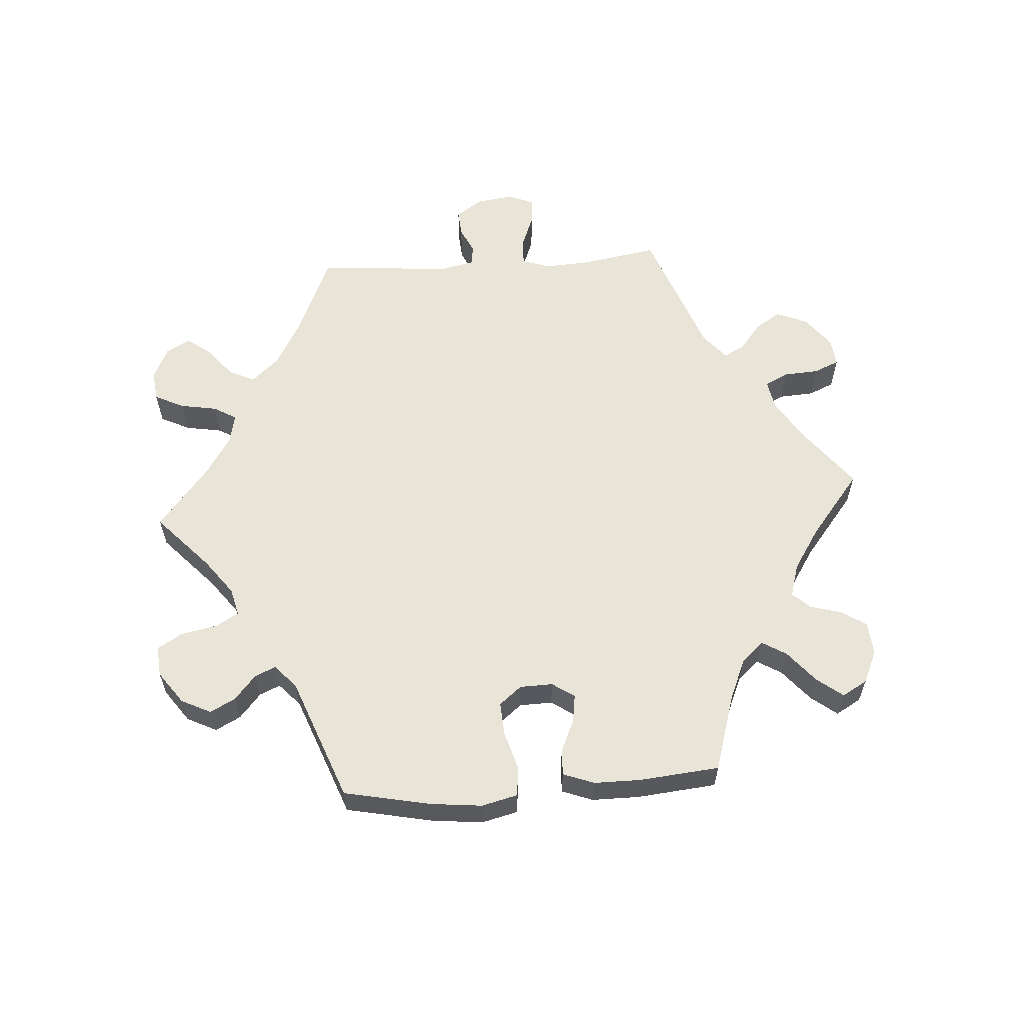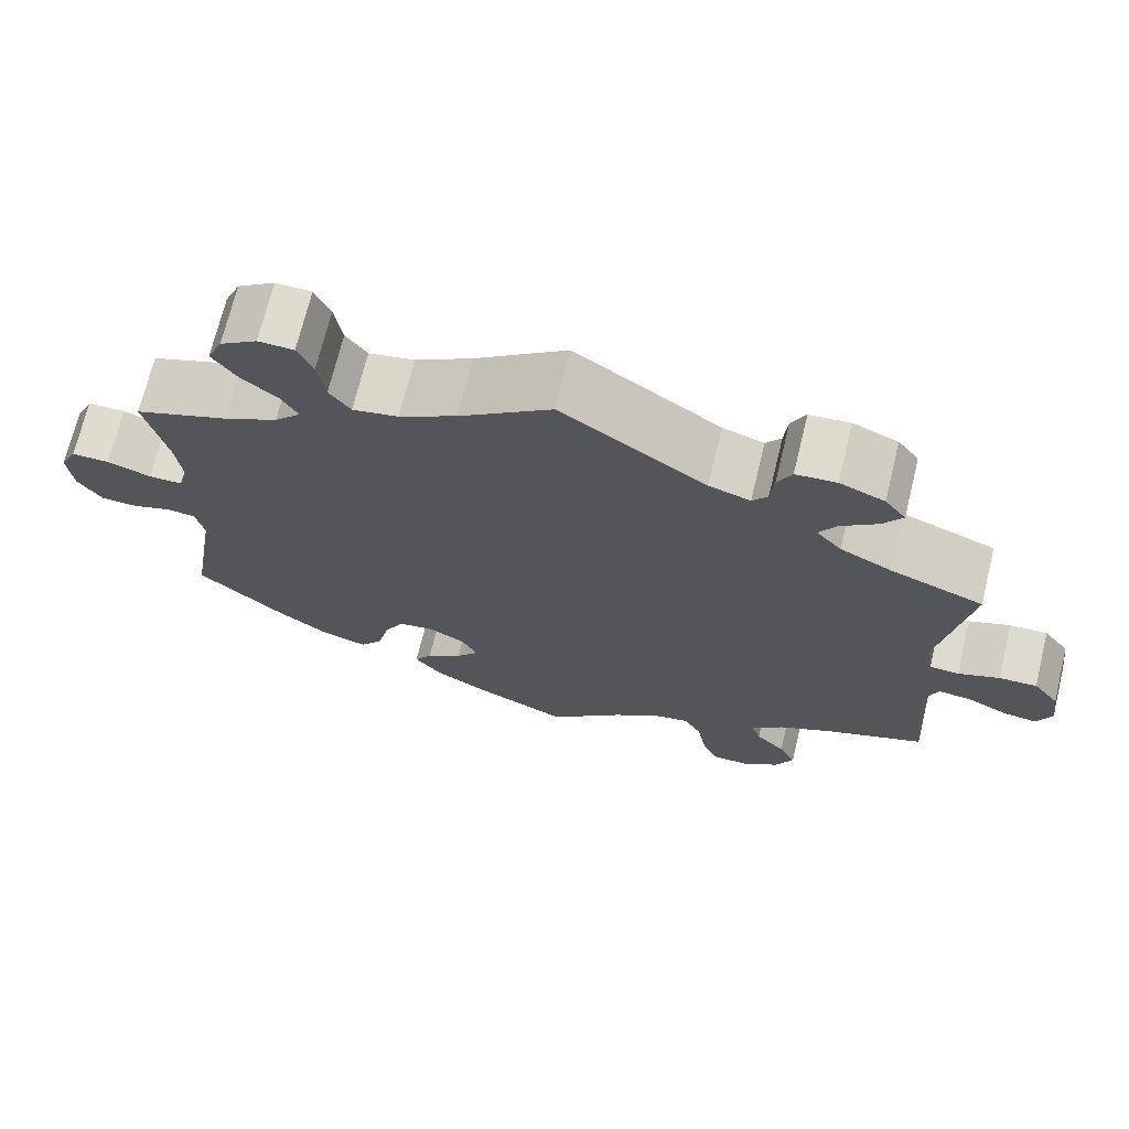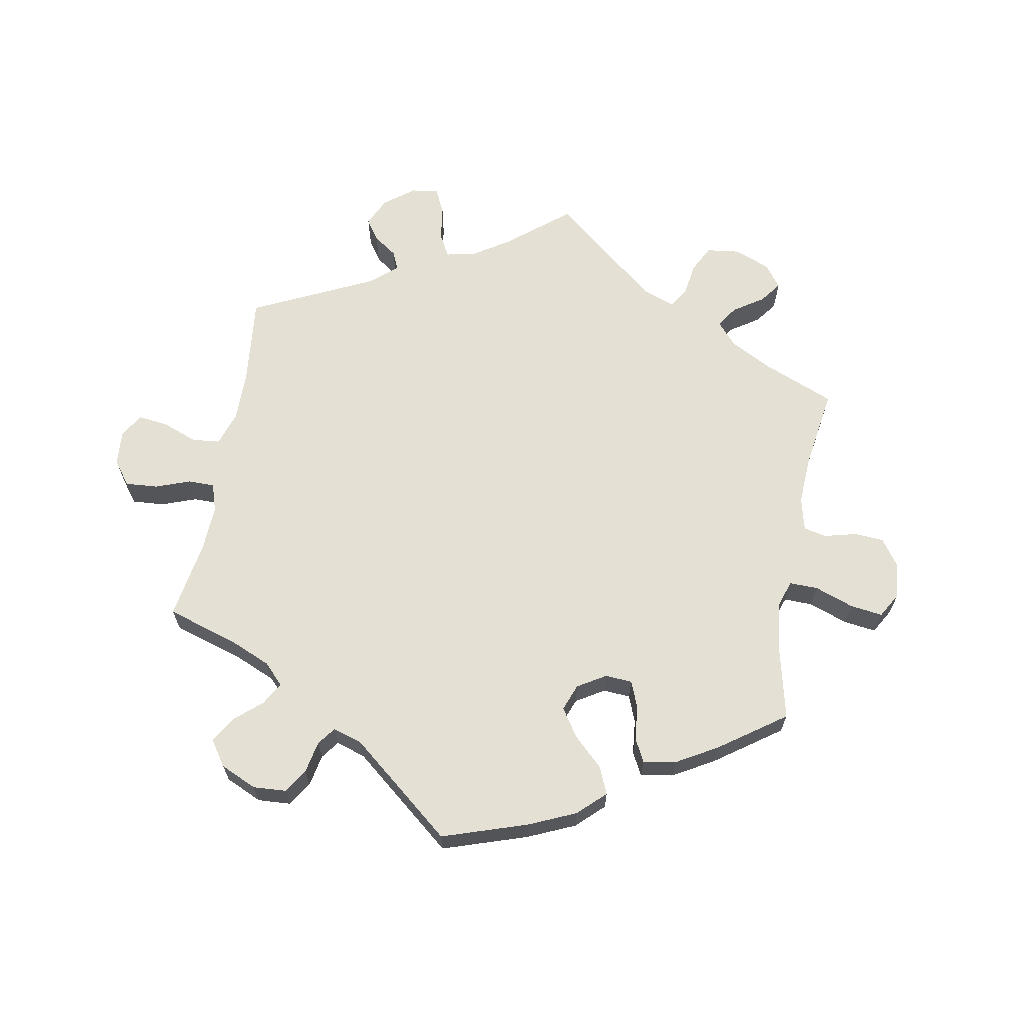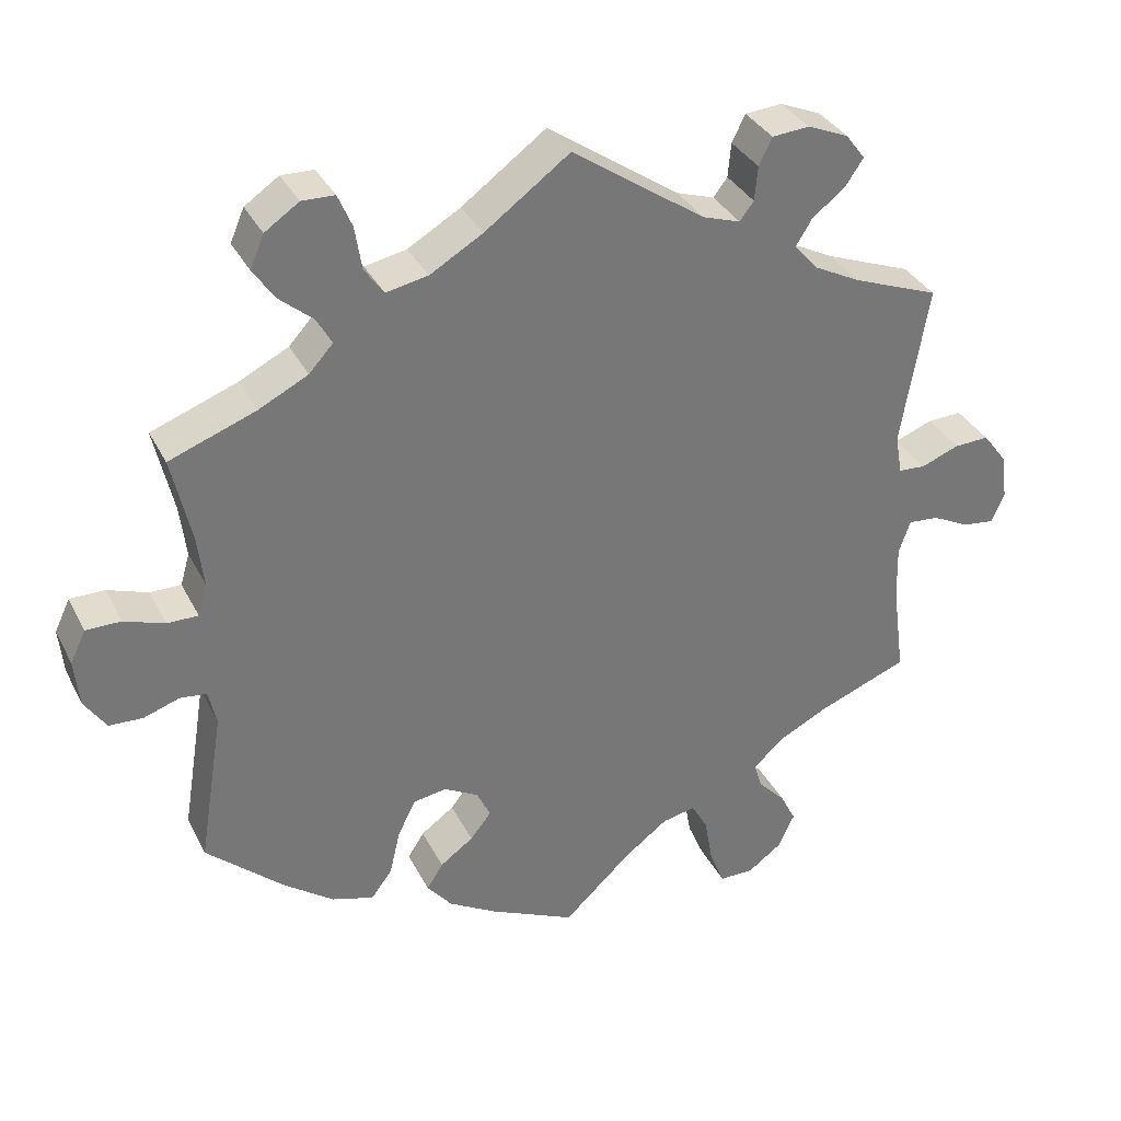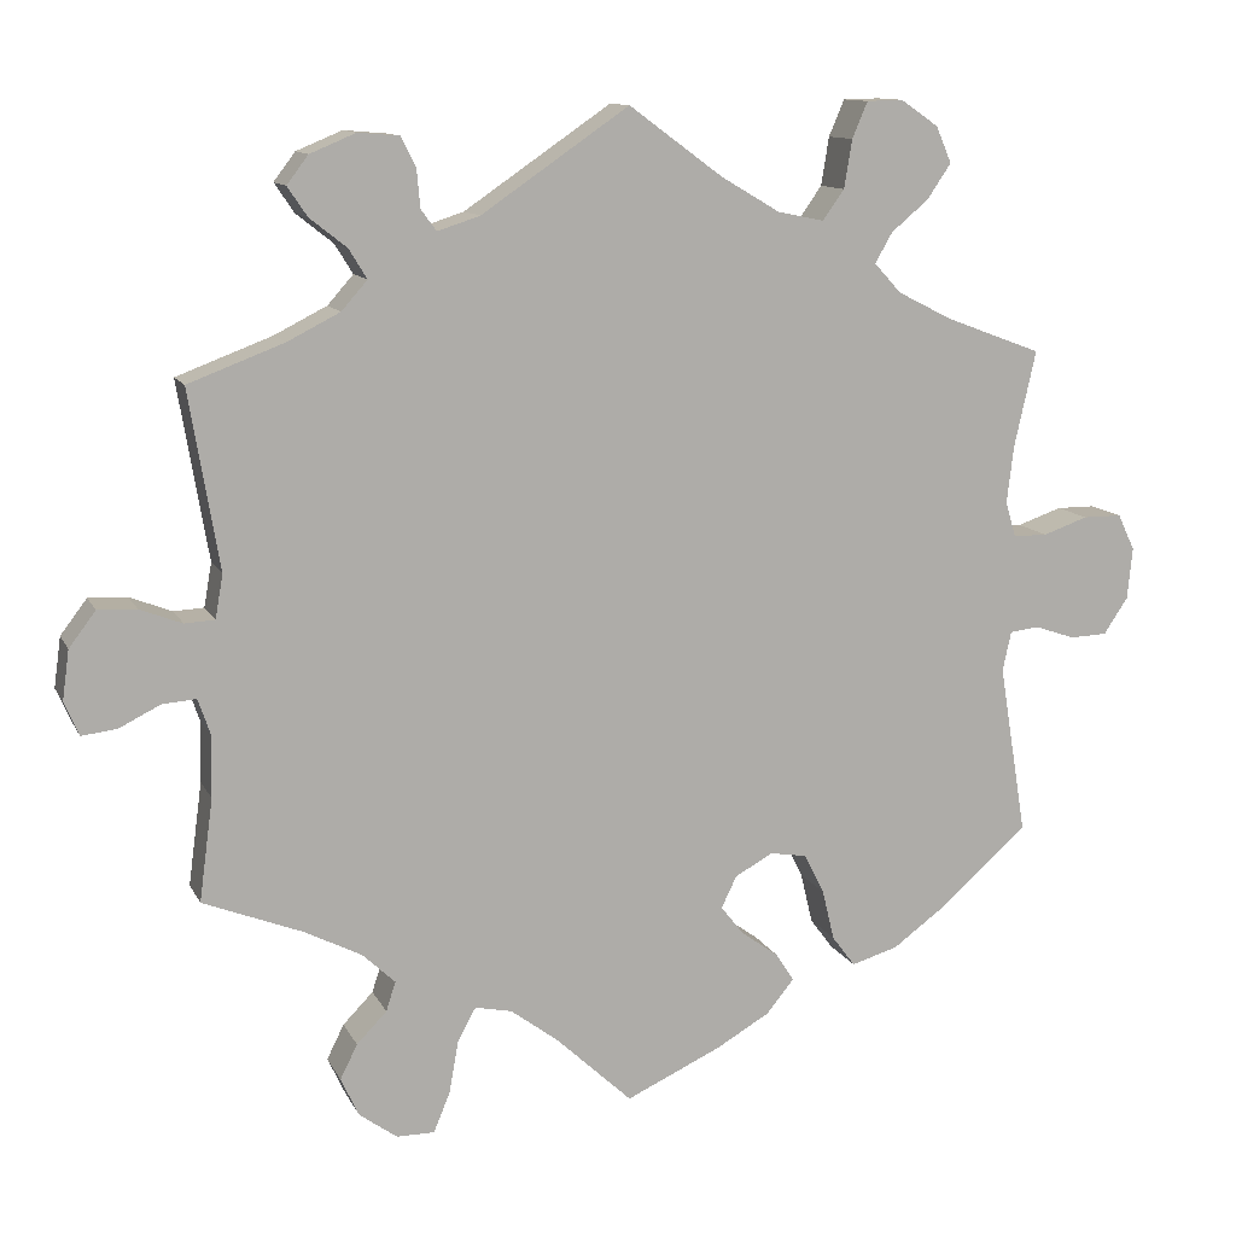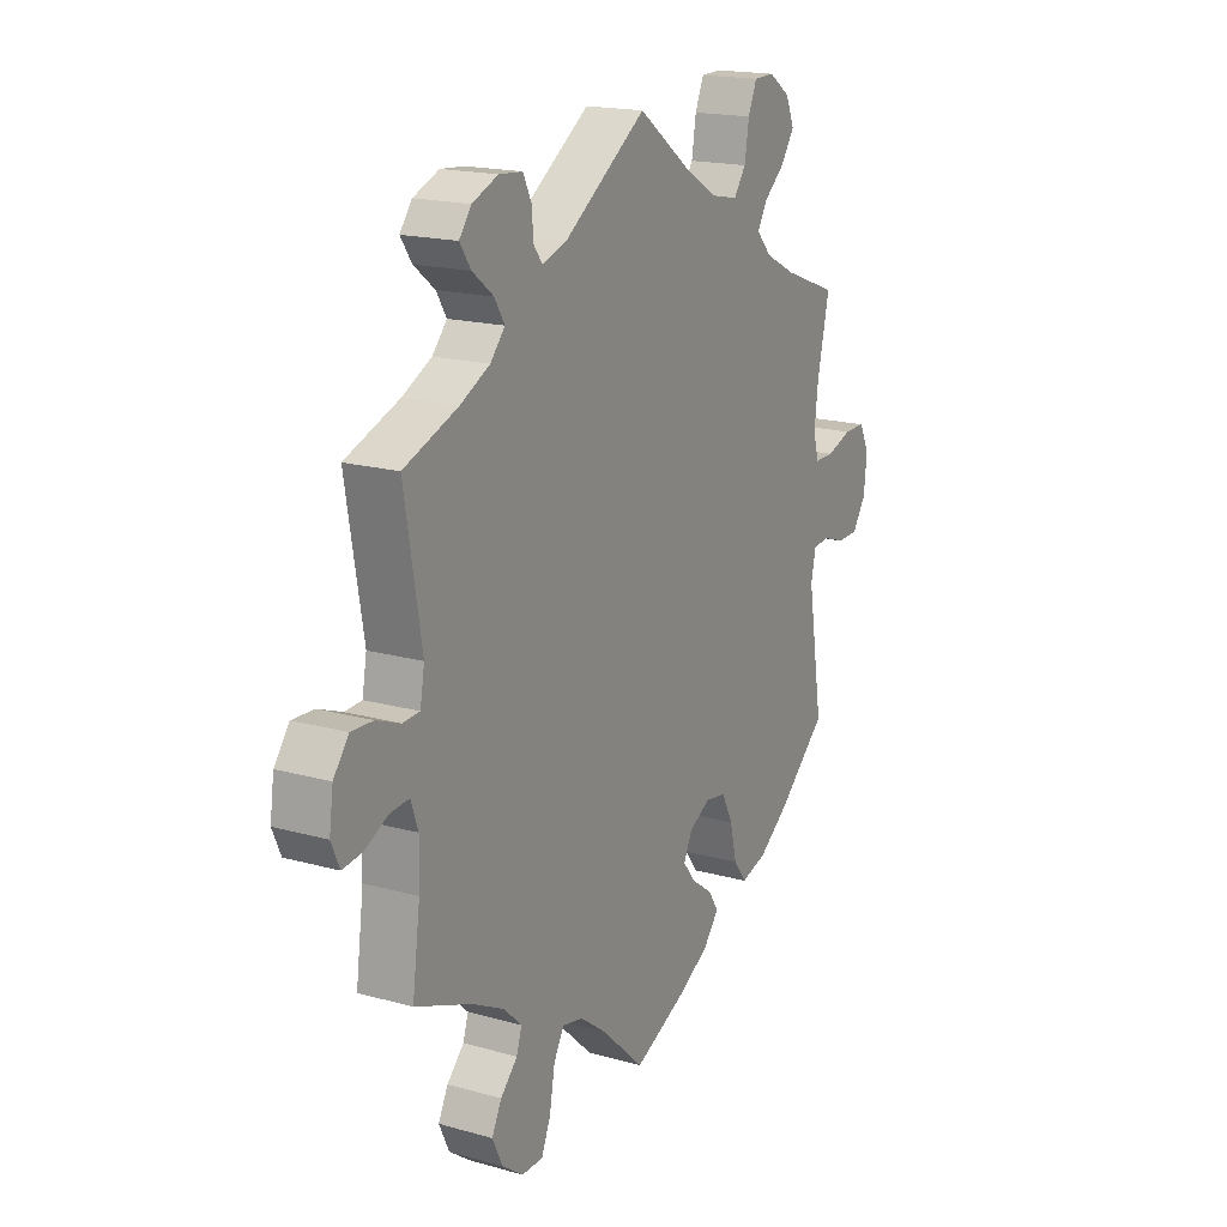
<metadata>
{"format":"obj","ext":"obj","renderer":"f3d","projection":"perspective","resolution":1024,"background":"white","views":[{"elev":60.1,"azim":145.9,"up":"+Y"},{"elev":70.5,"azim":-166.3,"up":"+Z"},{"elev":65.2,"azim":130.3,"up":"+Y"},{"elev":34.1,"azim":156.2,"up":"+Z"},{"elev":11.7,"azim":-17.9,"up":"+Z"},{"elev":17.9,"azim":-61.3,"up":"+Z"}]}
</metadata>
<code>
v -0.485 0.07 -0.17
v -0.483 0.07 -0.1
v -0.498 0.07 -0.057
v -0.537 0.07 -0.06
v -0.585 0.07 -0.084
v -0.626 0.07 -0.089
v -0.643 0.07 -0.05
v -0.635 0.07 0.008
v -0.604 0.07 0.049
v -0.559 0.07 0.047
v -0.51 0.07 0.028
v -0.475 0.07 0.03
v -0.466 0.07 0.081
v -0.501 0.07 0.288
v -0.39 0.07 0.33
v -0.329 0.07 0.361
v -0.299 0.07 0.395
v -0.32 0.07 0.429
v -0.363 0.07 0.463
v -0.386 0.07 0.497
v -0.361 0.07 0.53
v -0.308 0.07 0.552
v -0.26 0.07 0.548
v -0.243 0.07 0.513
v -0.239 0.07 0.469
v -0.221 0.07 0.445
v -0.172 0.07 0.461
v -0.001 0.07 0.578
v 0.108 0.07 0.498
v 0.176 0.07 0.458
v 0.23 0.07 0.447
v 0.255 0.07 0.482
v 0.264 0.07 0.538
v 0.282 0.07 0.58
v 0.324 0.07 0.581
v 0.368 0.07 0.551
v 0.386 0.07 0.509
v 0.358 0.07 0.468
v 0.315 0.07 0.432
v 0.295 0.07 0.397
v 0.326 0.07 0.363
v 0.389 0.07 0.331
v 0.501 0.07 0.289
v 0.476 0.07 0.178
v 0.468 0.07 0.111
v 0.48 0.07 0.07
v 0.52 0.07 0.07
v 0.572 0.07 0.088
v 0.617 0.07 0.088
v 0.637 0.07 0.046
v 0.631 0.07 -0.014
v 0.603 0.07 -0.056
v 0.56 0.07 -0.058
v 0.513 0.07 -0.042
v 0.479 0.07 -0.046
v 0.469 0.07 -0.092
v 0.501 0.07 -0.289
v 0.4 0.07 -0.379
v 0.337 0.07 -0.425
v 0.283 0.07 -0.441
v 0.256 0.07 -0.405
v 0.242 0.07 -0.346
v 0.219 0.07 -0.3
v 0.176 0.07 -0.293
v 0.132 0.07 -0.317
v 0.114 0.07 -0.354
v 0.141 0.07 -0.388
v 0.184 0.07 -0.419
v 0.205 0.07 -0.452
v 0.173 0.07 -0.491
v 0.111 0.07 -0.527
v 0 0.07 -0.578
v -0.089 0.07 -0.495
v -0.144 0.07 -0.454
v -0.187 0.07 -0.445
v -0.208 0.07 -0.483
v -0.219 0.07 -0.545
v -0.238 0.07 -0.591
v -0.282 0.07 -0.591
v -0.326 0.07 -0.559
v -0.347 0.07 -0.514
v -0.327 0.07 -0.474
v -0.292 0.07 -0.438
v -0.281 0.07 -0.404
v -0.319 0.07 -0.368
v -0.386 0.07 -0.334
v -0.501 0.07 -0.289
v -0.485 0 -0.17
v -0.483 0 -0.1
v -0.498 0 -0.057
v -0.537 0 -0.06
v -0.585 0 -0.084
v -0.626 0 -0.089
v -0.643 0 -0.05
v -0.635 0 0.008
v -0.604 0 0.049
v -0.559 0 0.047
v -0.51 0 0.028
v -0.475 0 0.03
v -0.466 0 0.081
v -0.501 0 0.288
v -0.39 0 0.33
v -0.329 0 0.361
v -0.299 0 0.395
v -0.32 0 0.429
v -0.363 0 0.463
v -0.386 0 0.497
v -0.361 0 0.53
v -0.308 0 0.552
v -0.26 0 0.548
v -0.243 0 0.513
v -0.239 0 0.469
v -0.221 0 0.445
v -0.172 0 0.461
v -0.001 0 0.578
v 0.108 0 0.498
v 0.176 0 0.458
v 0.23 0 0.447
v 0.255 0 0.482
v 0.264 0 0.538
v 0.282 0 0.58
v 0.324 0 0.581
v 0.368 0 0.551
v 0.386 0 0.509
v 0.358 0 0.468
v 0.315 0 0.432
v 0.295 0 0.397
v 0.326 0 0.363
v 0.389 0 0.331
v 0.501 0 0.289
v 0.476 0 0.178
v 0.468 0 0.111
v 0.48 0 0.07
v 0.52 0 0.07
v 0.572 0 0.088
v 0.617 0 0.088
v 0.637 0 0.046
v 0.631 0 -0.014
v 0.603 0 -0.056
v 0.56 0 -0.058
v 0.513 0 -0.042
v 0.479 0 -0.046
v 0.469 0 -0.092
v 0.501 0 -0.289
v 0.4 0 -0.379
v 0.337 0 -0.425
v 0.283 0 -0.441
v 0.256 0 -0.405
v 0.242 0 -0.346
v 0.219 0 -0.3
v 0.176 0 -0.293
v 0.132 0 -0.317
v 0.114 0 -0.354
v 0.141 0 -0.388
v 0.184 0 -0.419
v 0.205 0 -0.452
v 0.173 0 -0.491
v 0.111 0 -0.527
v 0 0 -0.578
v -0.089 0 -0.495
v -0.144 0 -0.454
v -0.187 0 -0.445
v -0.208 0 -0.483
v -0.219 0 -0.545
v -0.238 0 -0.591
v -0.282 0 -0.591
v -0.326 0 -0.559
v -0.347 0 -0.514
v -0.327 0 -0.474
v -0.292 0 -0.438
v -0.281 0 -0.404
v -0.319 0 -0.368
v -0.386 0 -0.334
v -0.501 0 -0.289
f 86 87 1
f 85 86 1 2
f 84 85 2 3
f 80 81 82 83
f 80 83 84
f 79 80 84
f 76 77 78 79
f 75 76 79 84
f 74 75 84 3
f 70 71 72 73
f 70 73 74 3
f 67 68 69 70
f 66 67 70 3
f 59 60 61 62
f 59 62 63
f 56 57 58 59
f 55 56 59 63
f 51 52 53 54
f 51 54 55
f 50 51 55
f 47 48 49 50
f 46 47 50 55
f 45 46 55 63
f 42 43 44
f 41 42 44 45
f 40 41 45 63
f 36 37 38 39
f 36 39 40
f 35 36 40
f 32 33 34 35
f 32 35 40
f 31 32 40 63
f 27 28 29
f 26 27 29 30
f 22 23 24 25
f 22 25 26
f 21 22 26
f 18 19 20 21
f 17 18 21 26
f 16 17 26 30
f 13 14 15
f 12 13 15 16
f 8 9 10 11
f 8 11 12
f 7 8 12
f 4 5 6 7
f 3 4 7 12
f 65 66 3 12
f 30 31 63 64
f 30 64 65
f 12 16 30 65
f 88 174 173
f 89 88 173 172
f 90 89 172 171
f 170 169 168 167
f 171 170 167
f 171 167 166
f 166 165 164 163
f 171 166 163 162
f 90 171 162 161
f 160 159 158 157
f 90 161 160 157
f 157 156 155 154
f 90 157 154 153
f 149 148 147 146
f 150 149 146
f 146 145 144 143
f 150 146 143 142
f 141 140 139 138
f 142 141 138
f 142 138 137
f 137 136 135 134
f 142 137 134 133
f 150 142 133 132
f 131 130 129
f 132 131 129 128
f 150 132 128 127
f 126 125 124 123
f 127 126 123
f 127 123 122
f 122 121 120 119
f 127 122 119
f 150 127 119 118
f 116 115 114
f 117 116 114 113
f 112 111 110 109
f 113 112 109
f 113 109 108
f 108 107 106 105
f 113 108 105 104
f 117 113 104 103
f 102 101 100
f 103 102 100 99
f 98 97 96 95
f 99 98 95
f 99 95 94
f 94 93 92 91
f 99 94 91 90
f 99 90 153 152
f 151 150 118 117
f 152 151 117
f 152 117 103 99
f 1 88 89 2
f 2 89 90 3
f 3 90 91 4
f 4 91 92 5
f 5 92 93 6
f 6 93 94 7
f 7 94 95 8
f 8 95 96 9
f 9 96 97 10
f 10 97 98 11
f 11 98 99 12
f 12 99 100 13
f 13 100 101 14
f 14 101 102 15
f 15 102 103 16
f 16 103 104 17
f 17 104 105 18
f 18 105 106 19
f 19 106 107 20
f 20 107 108 21
f 21 108 109 22
f 22 109 110 23
f 23 110 111 24
f 24 111 112 25
f 25 112 113 26
f 26 113 114 27
f 27 114 115 28
f 28 115 116 29
f 29 116 117 30
f 30 117 118 31
f 31 118 119 32
f 32 119 120 33
f 33 120 121 34
f 34 121 122 35
f 35 122 123 36
f 36 123 124 37
f 37 124 125 38
f 38 125 126 39
f 39 126 127 40
f 40 127 128 41
f 41 128 129 42
f 42 129 130 43
f 43 130 131 44
f 44 131 132 45
f 45 132 133 46
f 46 133 134 47
f 47 134 135 48
f 48 135 136 49
f 49 136 137 50
f 50 137 138 51
f 51 138 139 52
f 52 139 140 53
f 53 140 141 54
f 54 141 142 55
f 55 142 143 56
f 56 143 144 57
f 57 144 145 58
f 58 145 146 59
f 59 146 147 60
f 60 147 148 61
f 61 148 149 62
f 62 149 150 63
f 63 150 151 64
f 64 151 152 65
f 65 152 153 66
f 66 153 154 67
f 67 154 155 68
f 68 155 156 69
f 69 156 157 70
f 70 157 158 71
f 71 158 159 72
f 72 159 160 73
f 73 160 161 74
f 74 161 162 75
f 75 162 163 76
f 76 163 164 77
f 77 164 165 78
f 78 165 166 79
f 79 166 167 80
f 80 167 168 81
f 81 168 169 82
f 82 169 170 83
f 83 170 171 84
f 84 171 172 85
f 85 172 173 86
f 86 173 174 87
f 87 174 88 1

</code>
